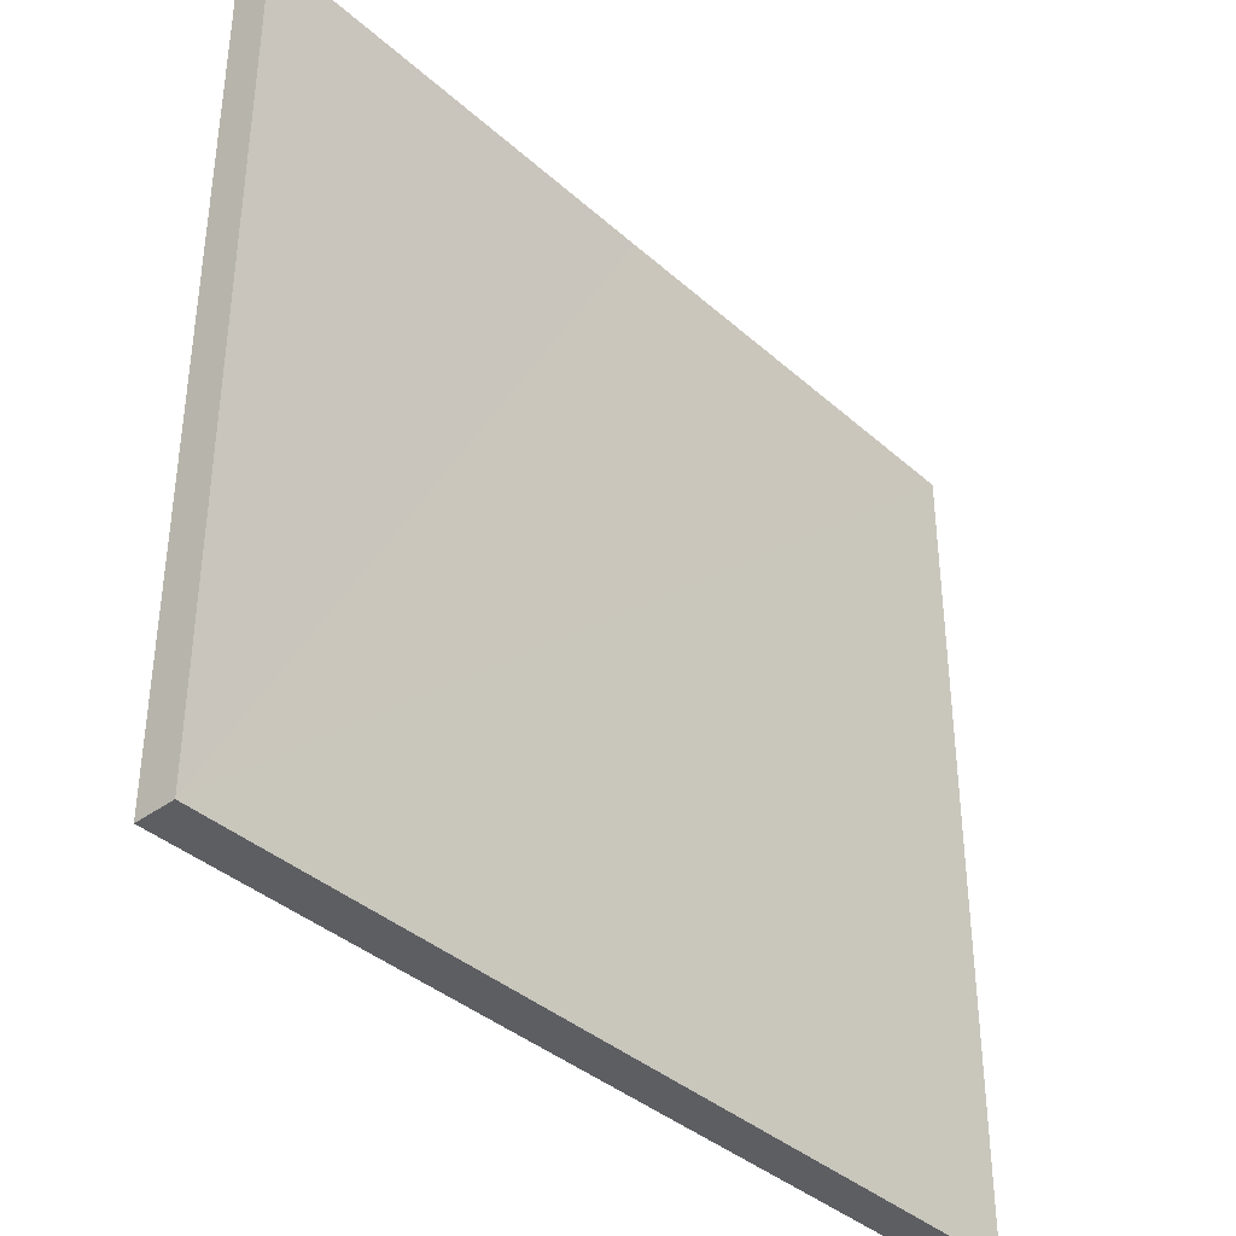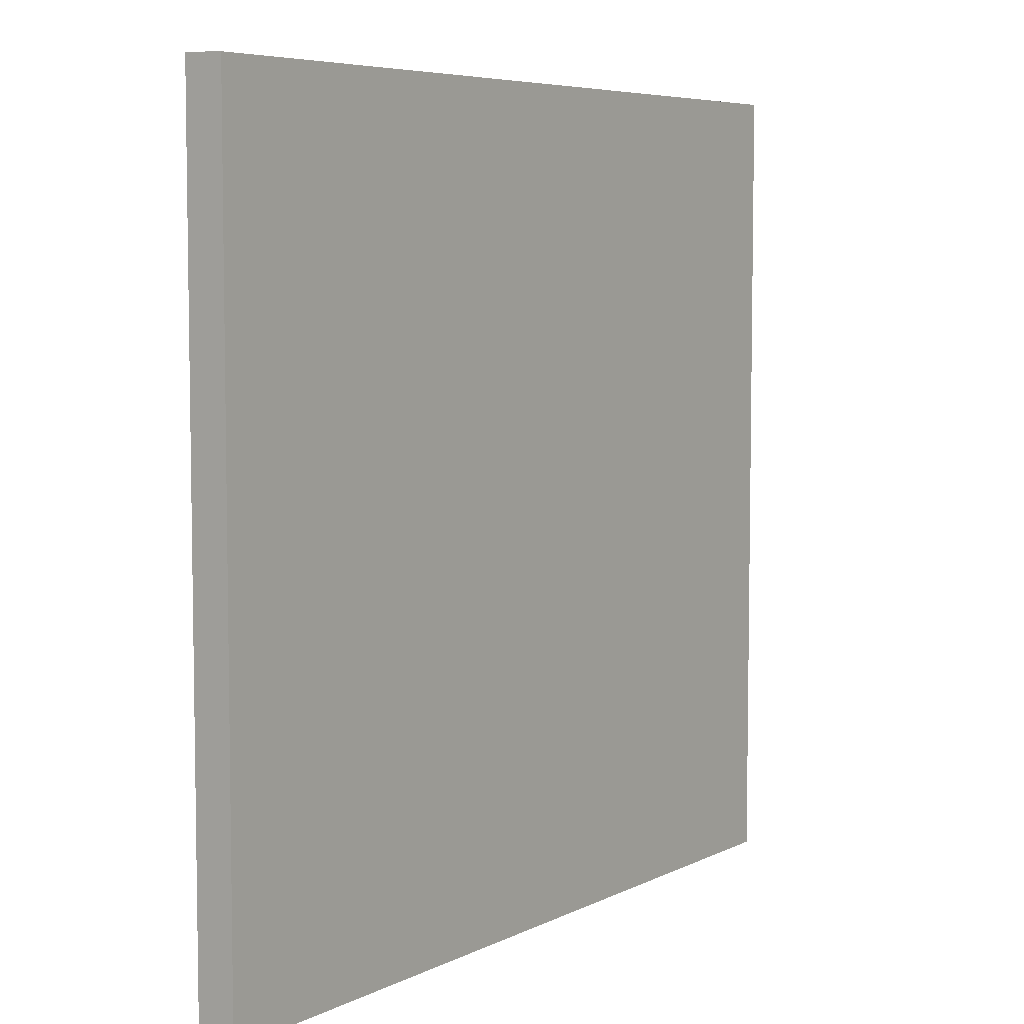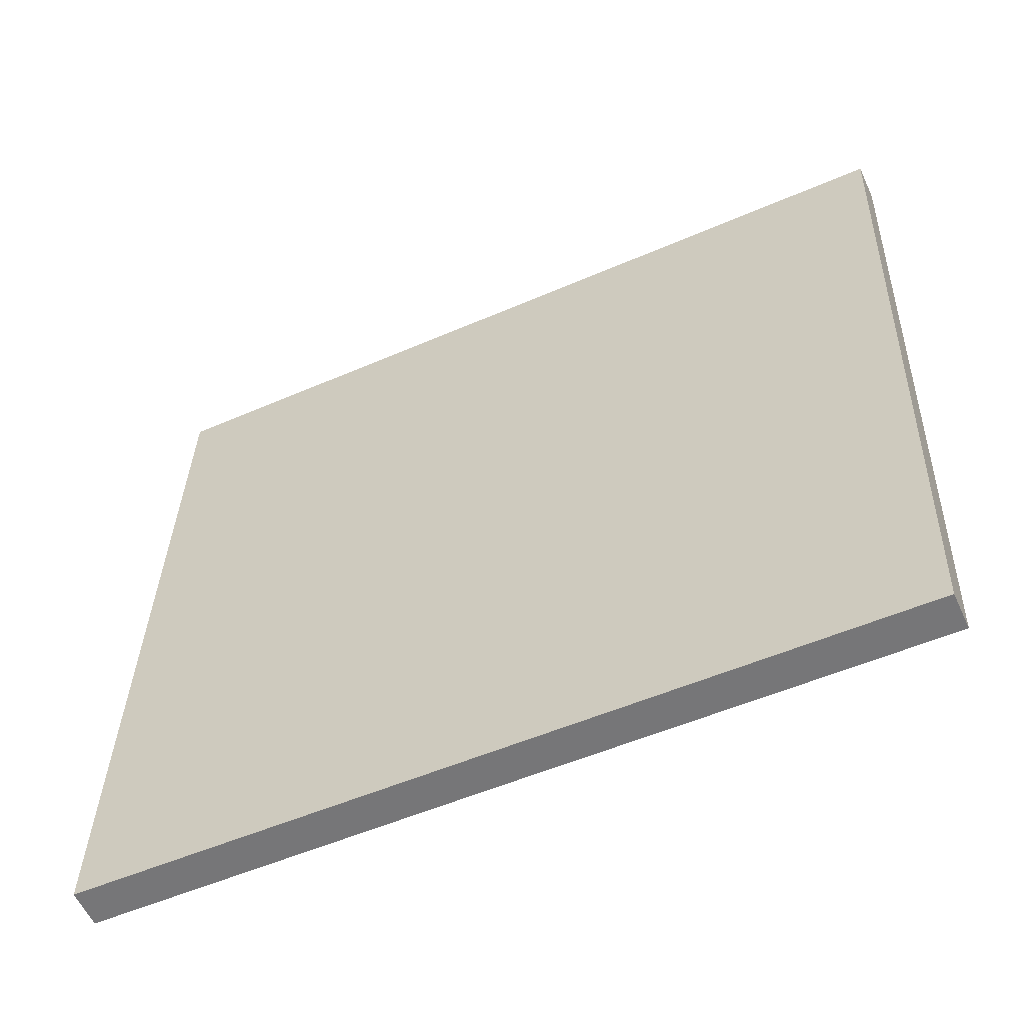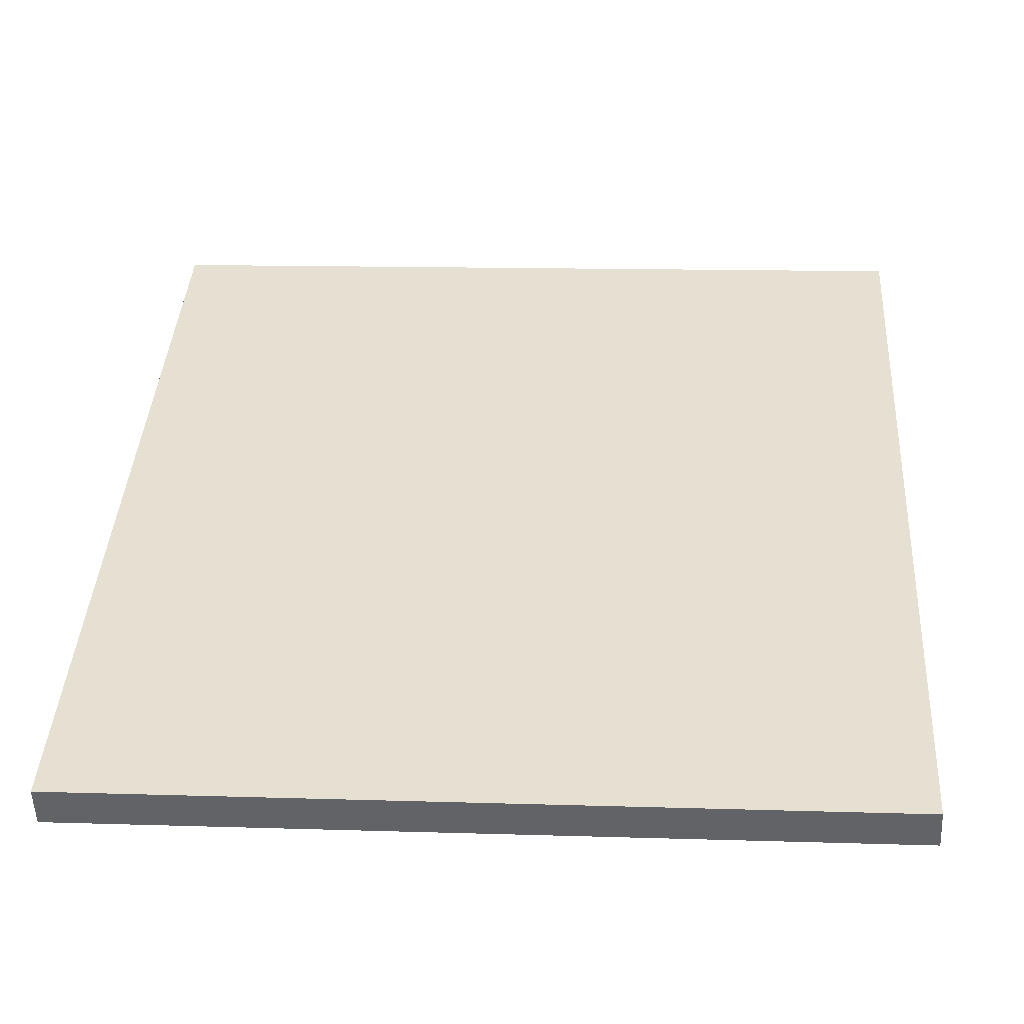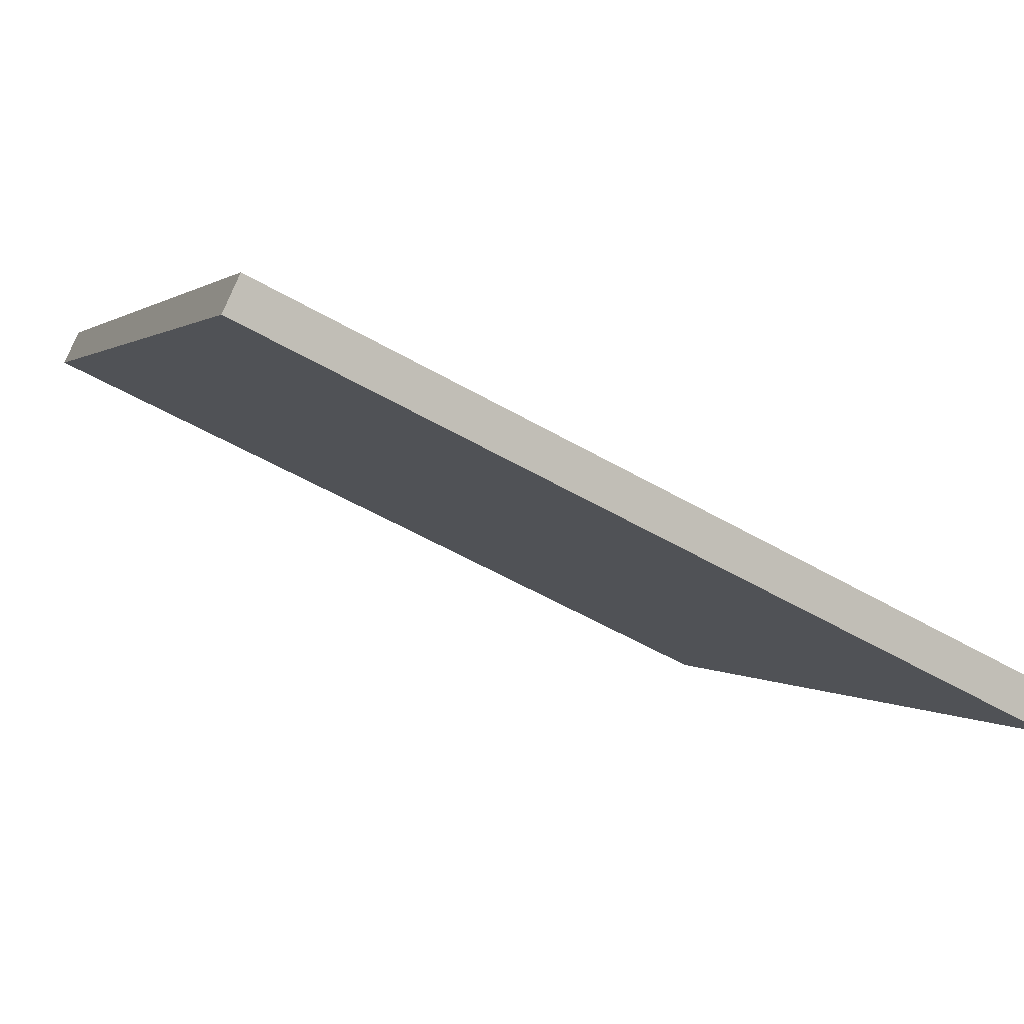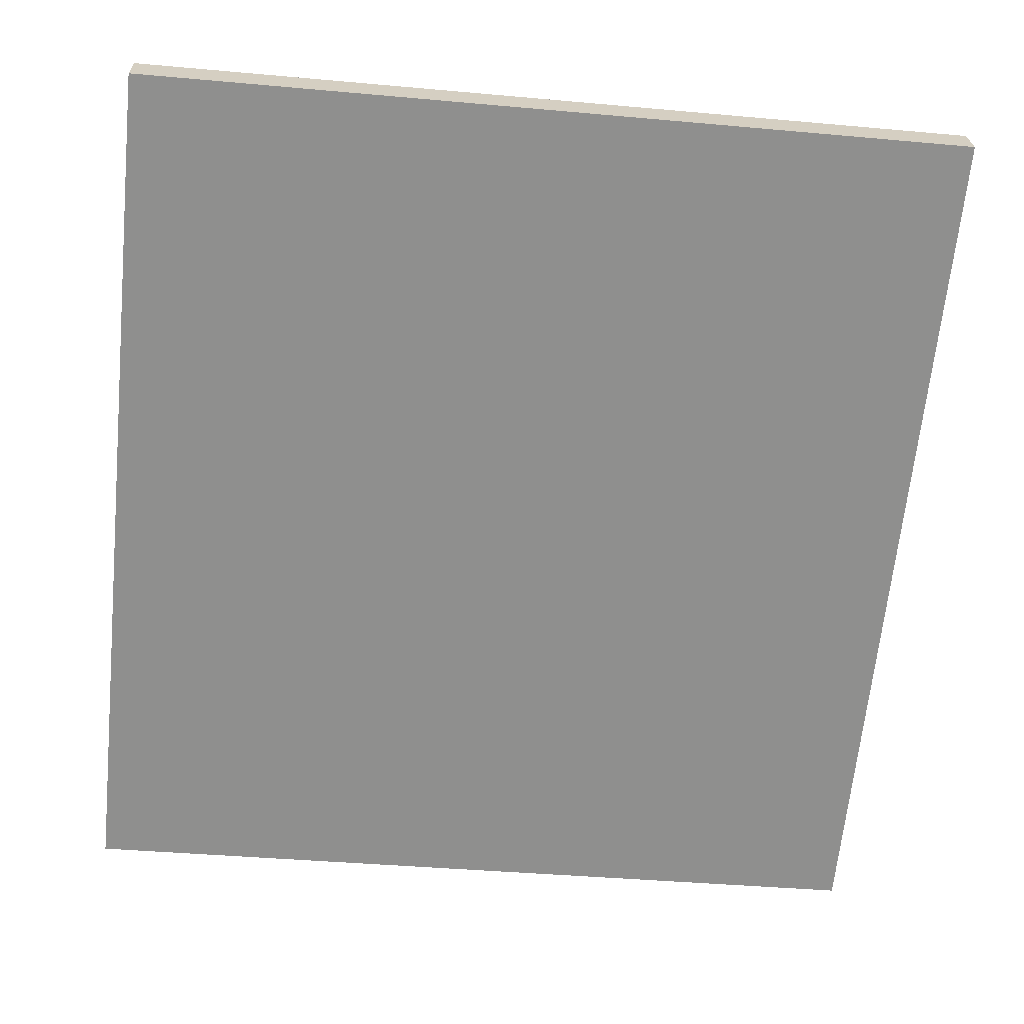
<metadata>
{"format":"obj","ext":"obj","renderer":"f3d","projection":"perspective","resolution":1024,"background":"white","views":[{"elev":-38.2,"azim":157.1,"up":"+Y"},{"elev":6.1,"azim":-30.1,"up":"+Y"},{"elev":34.4,"azim":-178.2,"up":"+Z"},{"elev":14.0,"azim":93.9,"up":"+Z"},{"elev":0.9,"azim":-20.1,"up":"+Z"},{"elev":-39.7,"azim":-96.4,"up":"+Z"}]}
</metadata>
<code>
v  0.529 26.76 1.144
v  12.86 26.8 -6.073
v  0 26.8 1.641e-15
v  13.43 26.76 -4.945
v  25.77 26.8 -12.21
v  26.31 26.76 -11.03
v  25.77 7.475e-16 -12.21
v  26.31 6.752e-16 -11.03
v  0 0 0
v  12.86 3.719e-16 -6.073
v  0.529 -7.005e-17 1.144
v  13.43 3.028e-16 -4.945
g defaultobject
f 1 2 3
f 2 1 4
f 2 4 5
f 5 4 6
f 6 7 5
f 7 6 8
f 7 2 5
f 2 7 3
f 3 7 9
f 9 7 10
f 9 1 3
f 1 9 11
f 4 8 6
f 8 4 1
f 8 1 12
f 12 1 11
f 10 11 9
f 11 10 12
f 12 10 7
f 12 7 8

</code>
